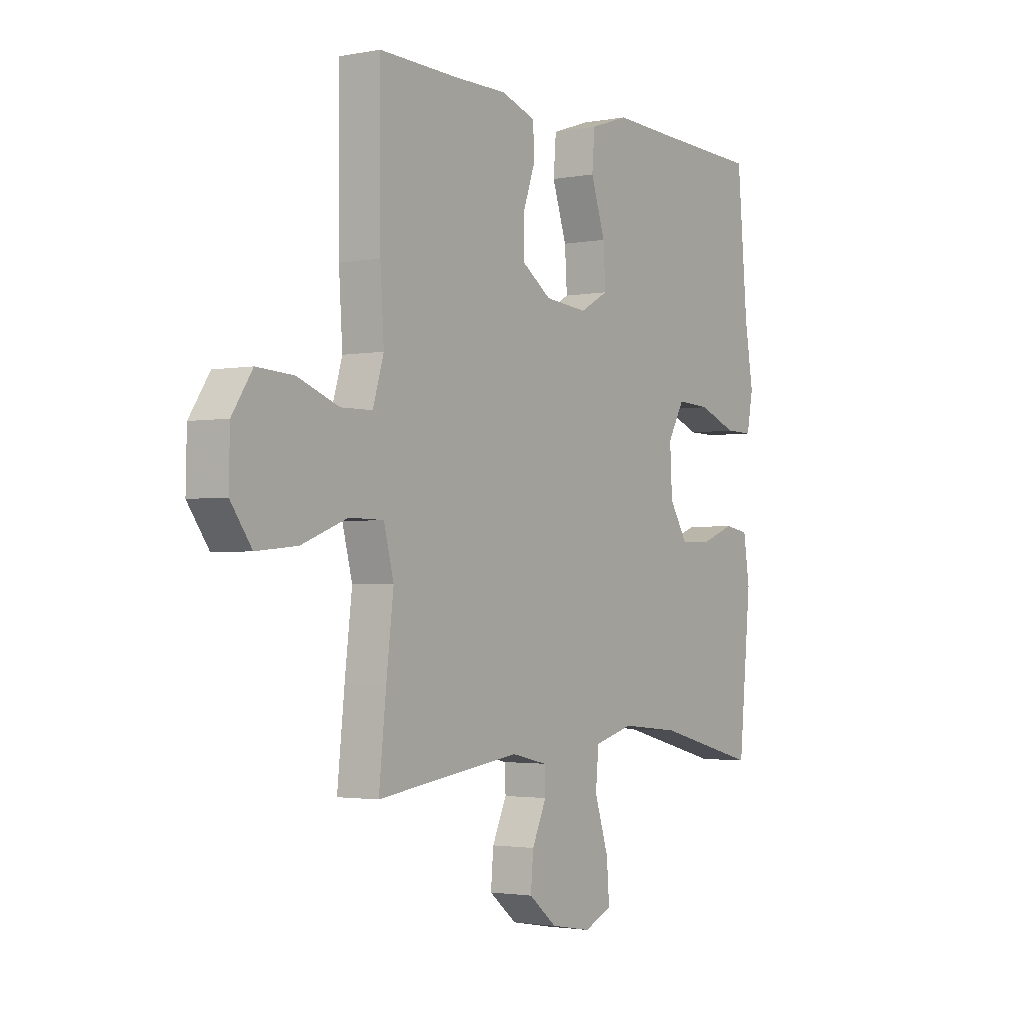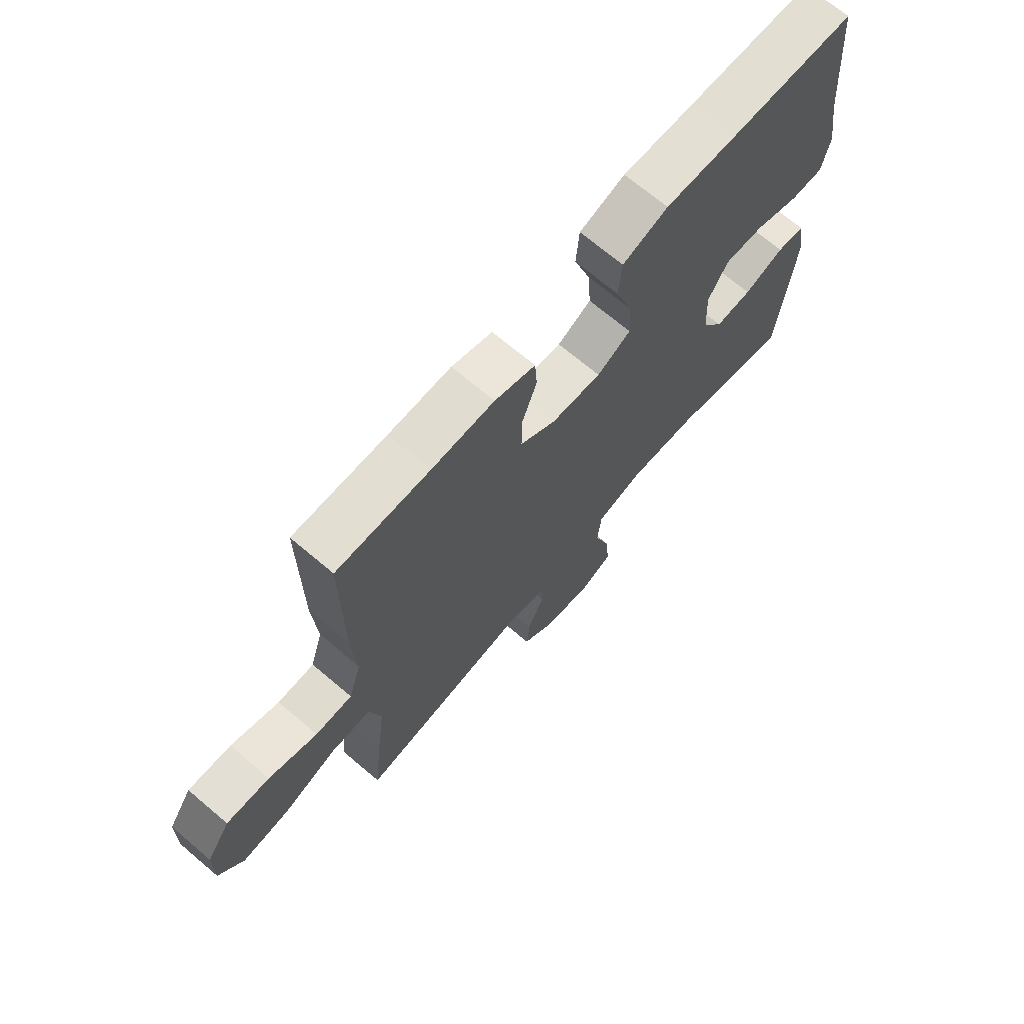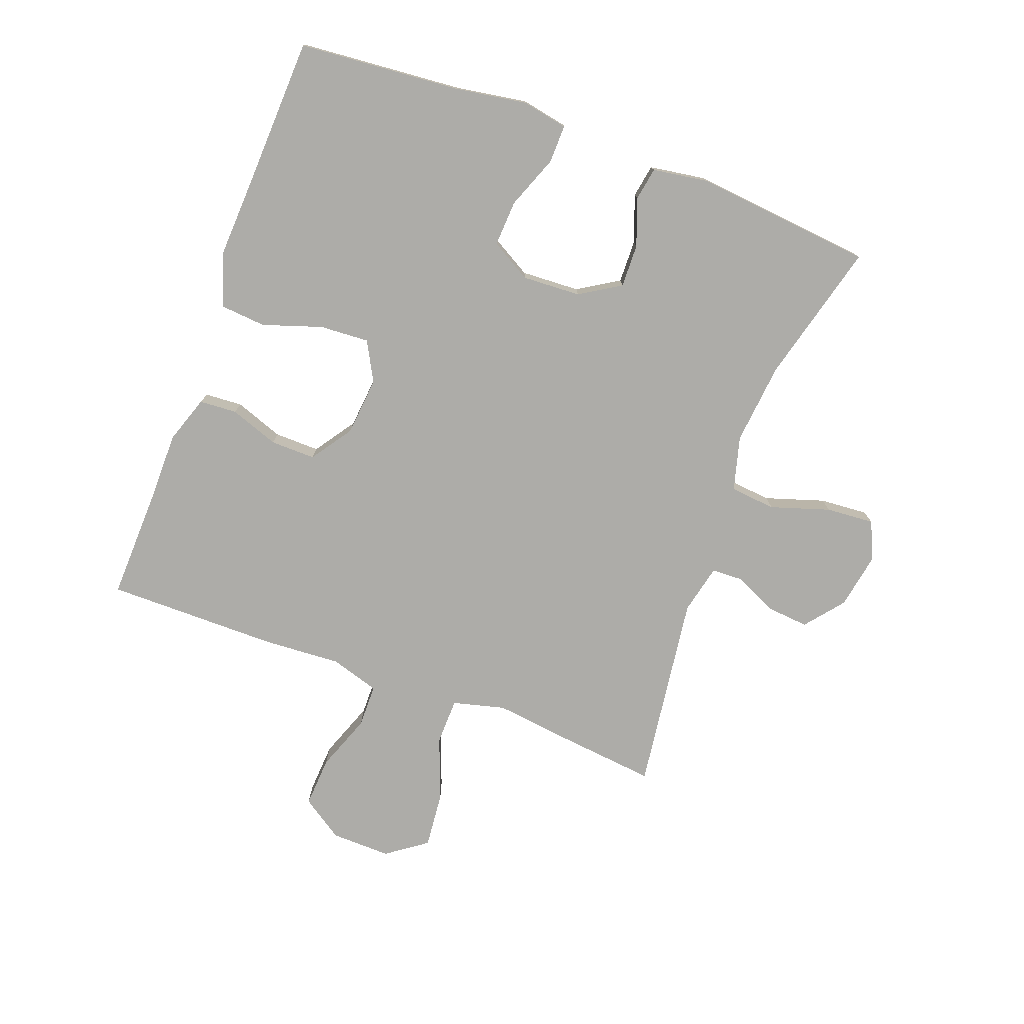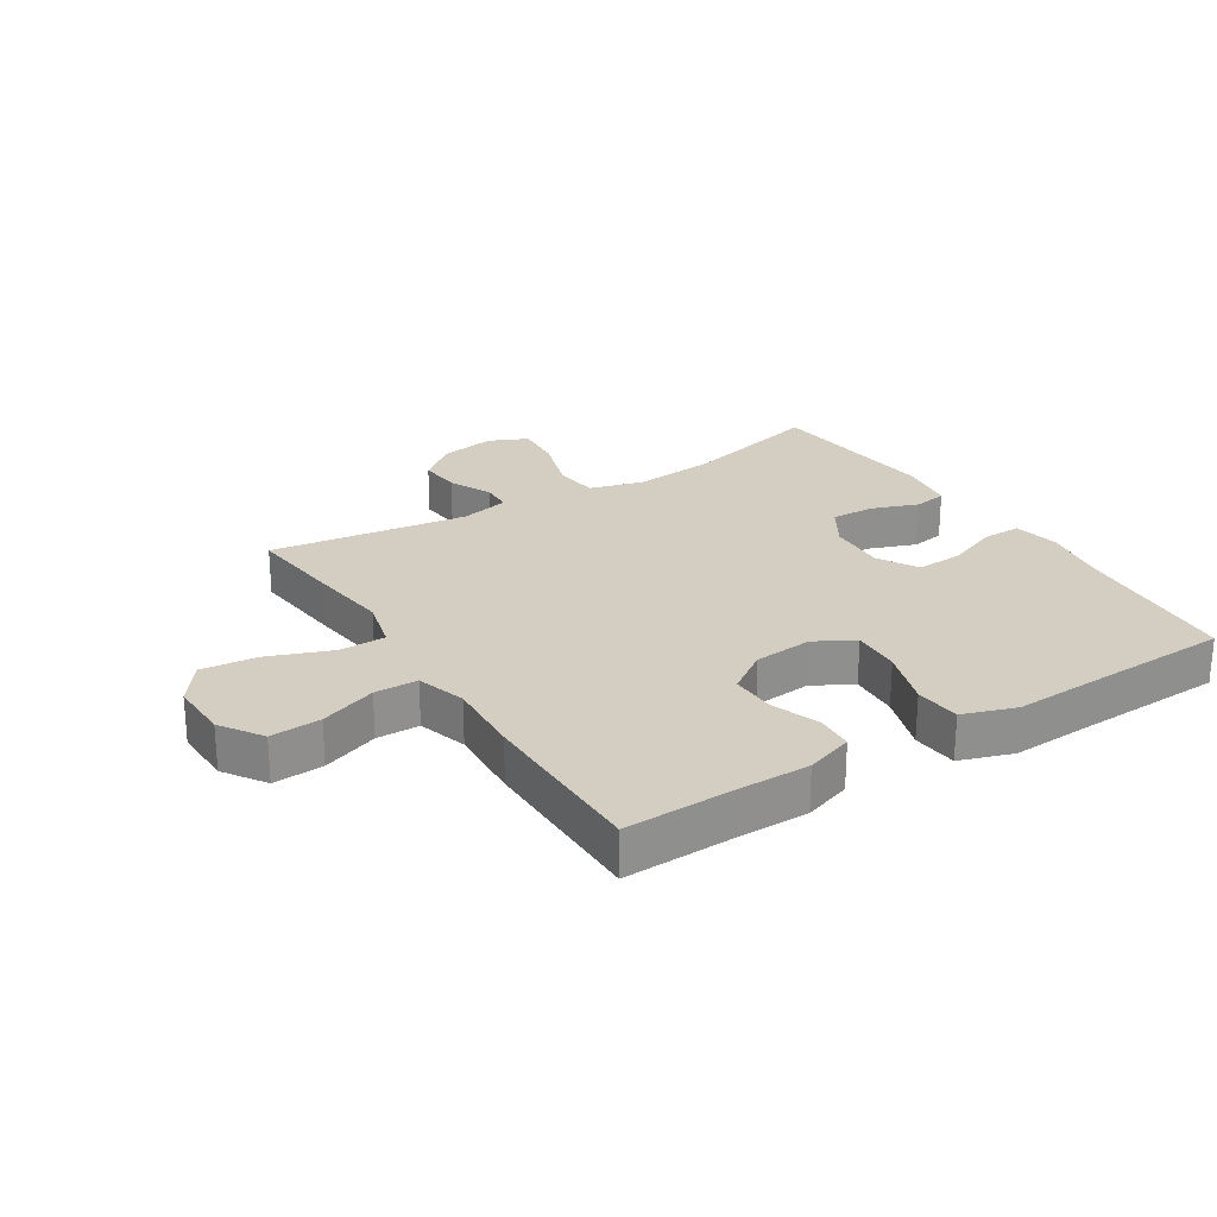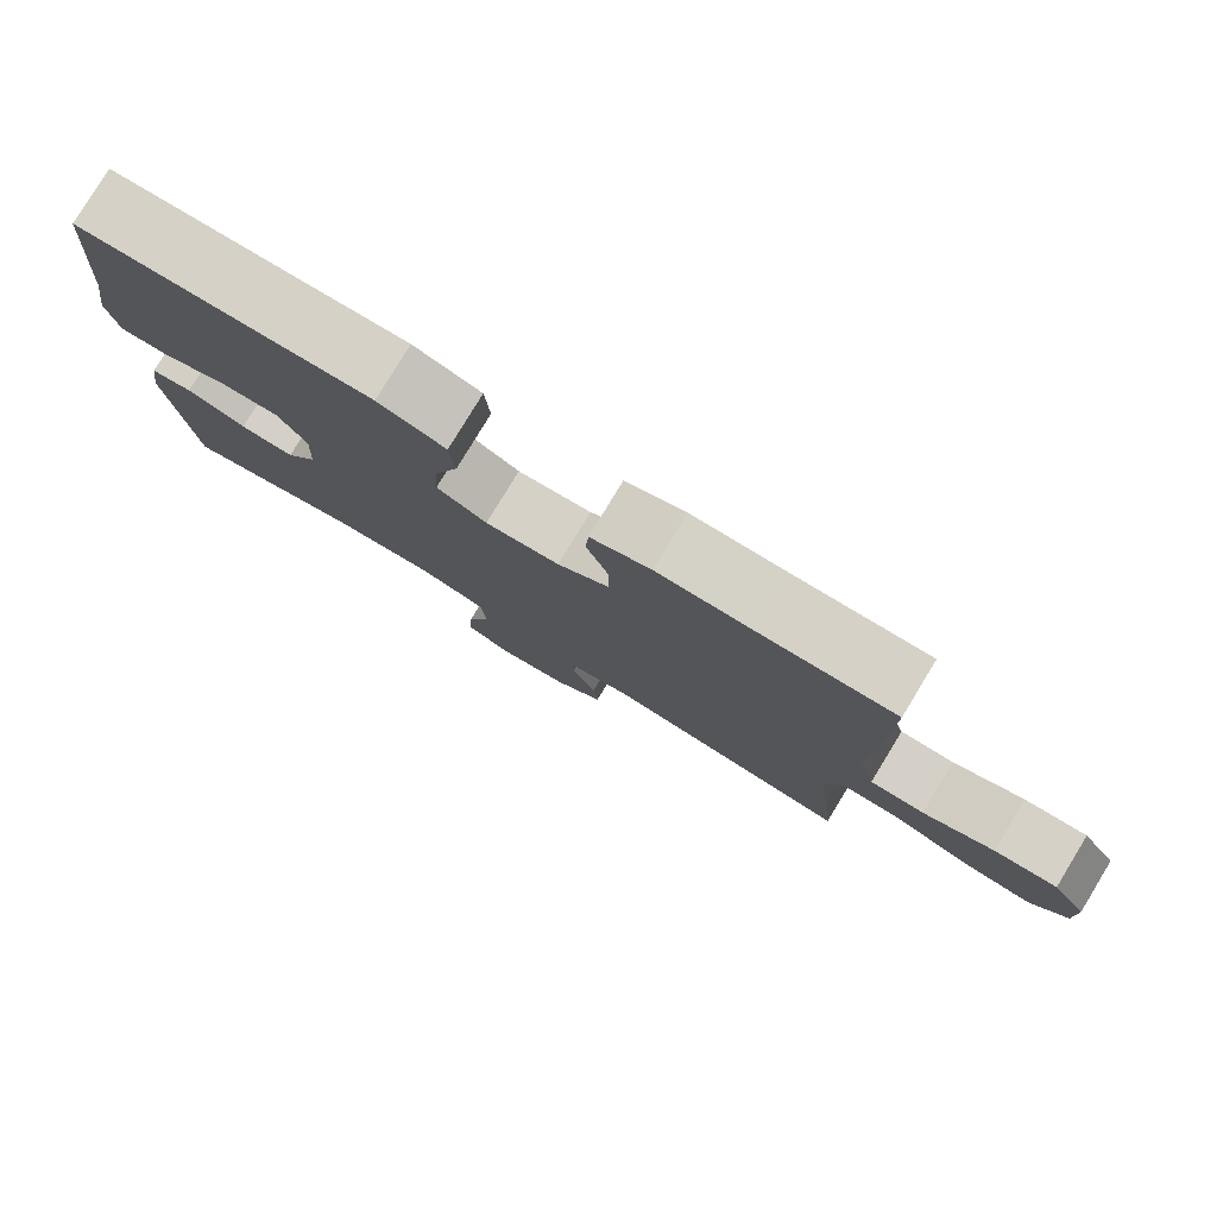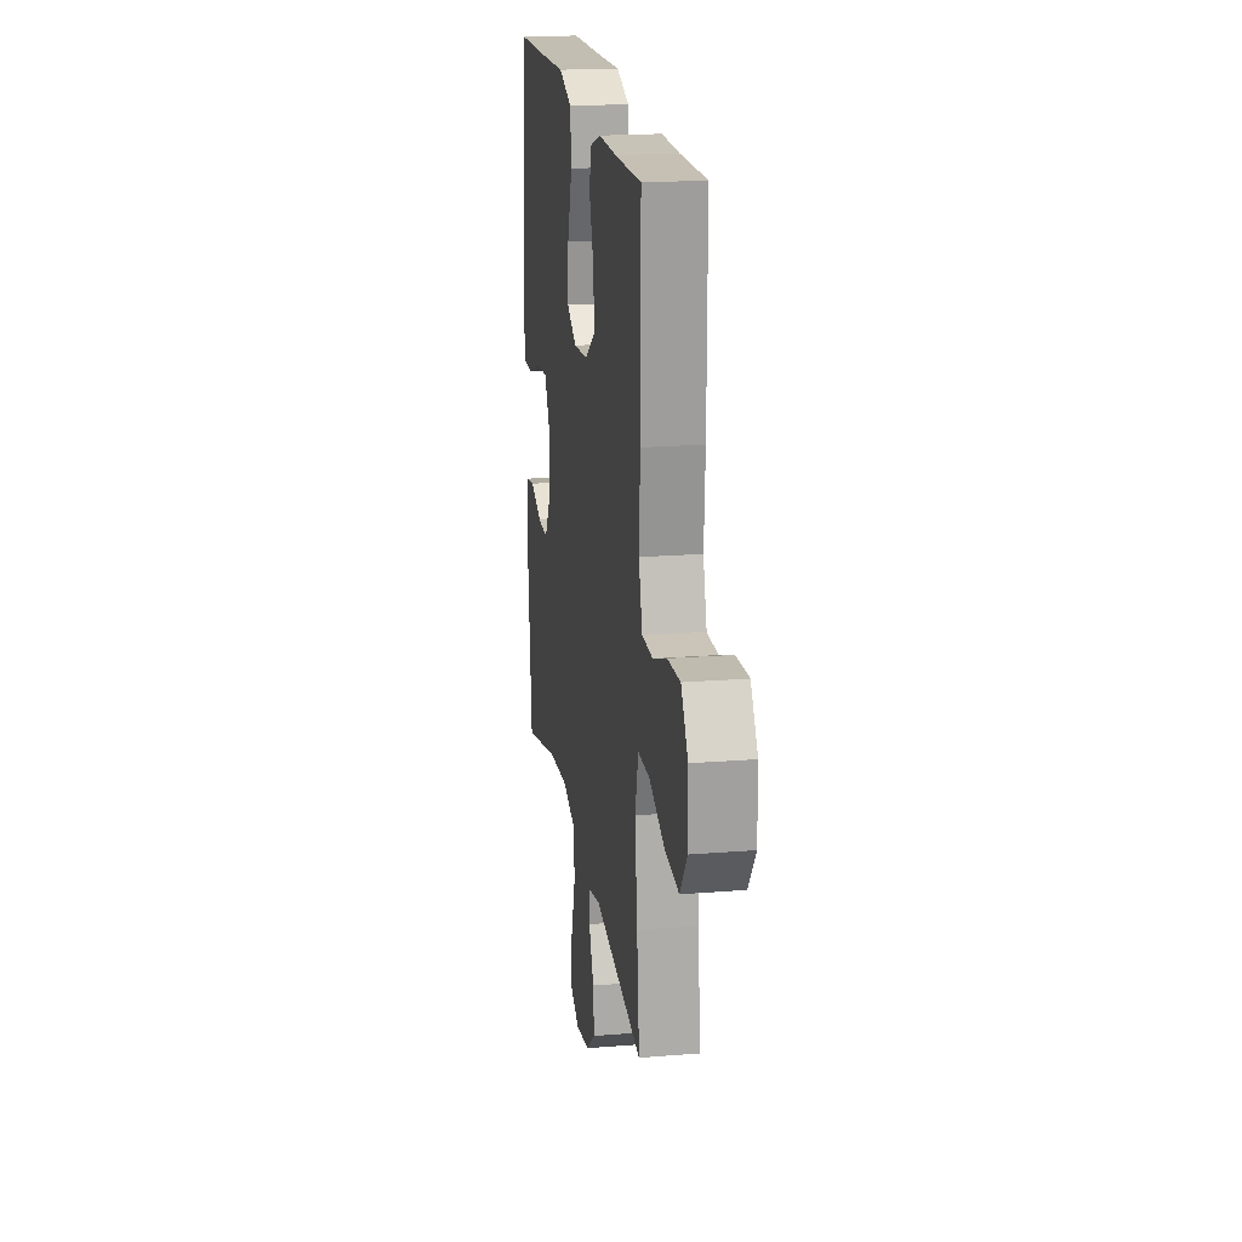
<metadata>
{"format":"obj","ext":"obj","renderer":"f3d","projection":"perspective","resolution":1024,"background":"white","views":[{"elev":-2.3,"azim":-56.1,"up":"+Z"},{"elev":69.6,"azim":-49.7,"up":"+Z"},{"elev":-76.6,"azim":69.5,"up":"+Y"},{"elev":25.0,"azim":-32.3,"up":"+Y"},{"elev":79.8,"azim":-148.7,"up":"+Z"},{"elev":19.7,"azim":-98.6,"up":"+Z"}]}
</metadata>
<code>
v -0.5 0.07 -0.5
v -0.484 0.07 -0.348
v -0.468 0.07 -0.215
v -0.49 0.07 -0.13
v -0.566 0.07 -0.129
v -0.668 0.07 -0.168
v -0.759 0.07 -0.177
v -0.806 0.07 -0.112
v -0.804 0.07 -0.015
v -0.759 0.07 0.053
v -0.677 0.07 0.048
v -0.585 0.07 0.014
v -0.515 0.07 0.015
v -0.491 0.07 0.095
v -0.499 0.07 0.219
v -0.5 0.07 0.5
v -0.324 0.07 0.495
v -0.206 0.07 0.495
v -0.129 0.07 0.469
v -0.125 0.07 0.408
v -0.153 0.07 0.329
v -0.154 0.07 0.256
v -0.087 0.07 0.21
v 0.008 0.07 0.201
v 0.072 0.07 0.236
v 0.067 0.07 0.316
v 0.035 0.07 0.412
v 0.041 0.07 0.486
v 0.127 0.07 0.515
v 0.259 0.07 0.509
v 0.5 0.07 0.5
v 0.523 0.07 0.237
v 0.542 0.07 0.121
v 0.528 0.07 0.047
v 0.466 0.07 0.048
v 0.38 0.07 0.081
v 0.305 0.07 0.085
v 0.268 0.07 0.02
v 0.273 0.07 -0.075
v 0.314 0.07 -0.141
v 0.384 0.07 -0.139
v 0.46 0.07 -0.111
v 0.514 0.07 -0.12
v 0.528 0.07 -0.21
v 0.5 0.07 -0.5
v 0.271 0.07 -0.441
v 0.138 0.07 -0.428
v 0.05 0.07 -0.452
v 0.043 0.07 -0.526
v 0.074 0.07 -0.622
v 0.08 0.07 -0.7
v 0.018 0.07 -0.728
v -0.073 0.07 -0.712
v -0.135 0.07 -0.662
v -0.129 0.07 -0.594
v -0.097 0.07 -0.524
v -0.099 0.07 -0.474
v -0.179 0.07 -0.456
v -0.5 0 -0.5
v -0.484 0 -0.348
v -0.468 0 -0.215
v -0.49 0 -0.13
v -0.566 0 -0.129
v -0.668 0 -0.168
v -0.759 0 -0.177
v -0.806 0 -0.112
v -0.804 0 -0.015
v -0.759 0 0.053
v -0.677 0 0.048
v -0.585 0 0.014
v -0.515 0 0.015
v -0.491 0 0.095
v -0.499 0 0.219
v -0.5 0 0.5
v -0.324 0 0.495
v -0.206 0 0.495
v -0.129 0 0.469
v -0.125 0 0.408
v -0.153 0 0.329
v -0.154 0 0.256
v -0.087 0 0.21
v 0.008 0 0.201
v 0.072 0 0.236
v 0.067 0 0.316
v 0.035 0 0.412
v 0.041 0 0.486
v 0.127 0 0.515
v 0.259 0 0.509
v 0.5 0 0.5
v 0.523 0 0.237
v 0.542 0 0.121
v 0.528 0 0.047
v 0.466 0 0.048
v 0.38 0 0.081
v 0.305 0 0.085
v 0.268 0 0.02
v 0.273 0 -0.075
v 0.314 0 -0.141
v 0.384 0 -0.139
v 0.46 0 -0.111
v 0.514 0 -0.12
v 0.528 0 -0.21
v 0.5 0 -0.5
v 0.271 0 -0.441
v 0.138 0 -0.428
v 0.05 0 -0.452
v 0.043 0 -0.526
v 0.074 0 -0.622
v 0.08 0 -0.7
v 0.018 0 -0.728
v -0.073 0 -0.712
v -0.135 0 -0.662
v -0.129 0 -0.594
v -0.097 0 -0.524
v -0.099 0 -0.474
v -0.179 0 -0.456
f 53 54 55 56
f 53 56 57
f 52 53 57
f 49 50 51 52
f 48 49 52 57
f 47 48 57 58
f 43 44 45 46
f 41 42 43 46
f 40 41 46 47
f 39 40 47 58
f 33 34 35 36
f 32 33 36 37
f 30 31 32 37
f 29 30 37 38
f 26 27 28 29
f 25 26 29 38
f 18 19 20 21
f 17 18 21 22
f 14 15 16 17
f 13 14 17 22
f 9 10 11 12
f 9 12 13
f 8 9 13
f 5 6 7 8
f 4 5 8 13
f 3 4 13 22
f 24 25 38 39
f 23 24 39 58
f 3 22 23 58
f 1 2 3 58
f 114 113 112 111
f 115 114 111
f 115 111 110
f 110 109 108 107
f 115 110 107 106
f 116 115 106 105
f 104 103 102 101
f 104 101 100 99
f 105 104 99 98
f 116 105 98 97
f 94 93 92 91
f 95 94 91 90
f 95 90 89 88
f 96 95 88 87
f 87 86 85 84
f 96 87 84 83
f 79 78 77 76
f 80 79 76 75
f 75 74 73 72
f 80 75 72 71
f 70 69 68 67
f 71 70 67
f 71 67 66
f 66 65 64 63
f 71 66 63 62
f 80 71 62 61
f 97 96 83 82
f 116 97 82 81
f 116 81 80 61
f 116 61 60 59
f 1 59 60 2
f 2 60 61 3
f 3 61 62 4
f 4 62 63 5
f 5 63 64 6
f 6 64 65 7
f 7 65 66 8
f 8 66 67 9
f 9 67 68 10
f 10 68 69 11
f 11 69 70 12
f 12 70 71 13
f 13 71 72 14
f 14 72 73 15
f 15 73 74 16
f 16 74 75 17
f 17 75 76 18
f 18 76 77 19
f 19 77 78 20
f 20 78 79 21
f 21 79 80 22
f 22 80 81 23
f 23 81 82 24
f 24 82 83 25
f 25 83 84 26
f 26 84 85 27
f 27 85 86 28
f 28 86 87 29
f 29 87 88 30
f 30 88 89 31
f 31 89 90 32
f 32 90 91 33
f 33 91 92 34
f 34 92 93 35
f 35 93 94 36
f 36 94 95 37
f 37 95 96 38
f 38 96 97 39
f 39 97 98 40
f 40 98 99 41
f 41 99 100 42
f 42 100 101 43
f 43 101 102 44
f 44 102 103 45
f 45 103 104 46
f 46 104 105 47
f 47 105 106 48
f 48 106 107 49
f 49 107 108 50
f 50 108 109 51
f 51 109 110 52
f 52 110 111 53
f 53 111 112 54
f 54 112 113 55
f 55 113 114 56
f 56 114 115 57
f 57 115 116 58
f 58 116 59 1

</code>
